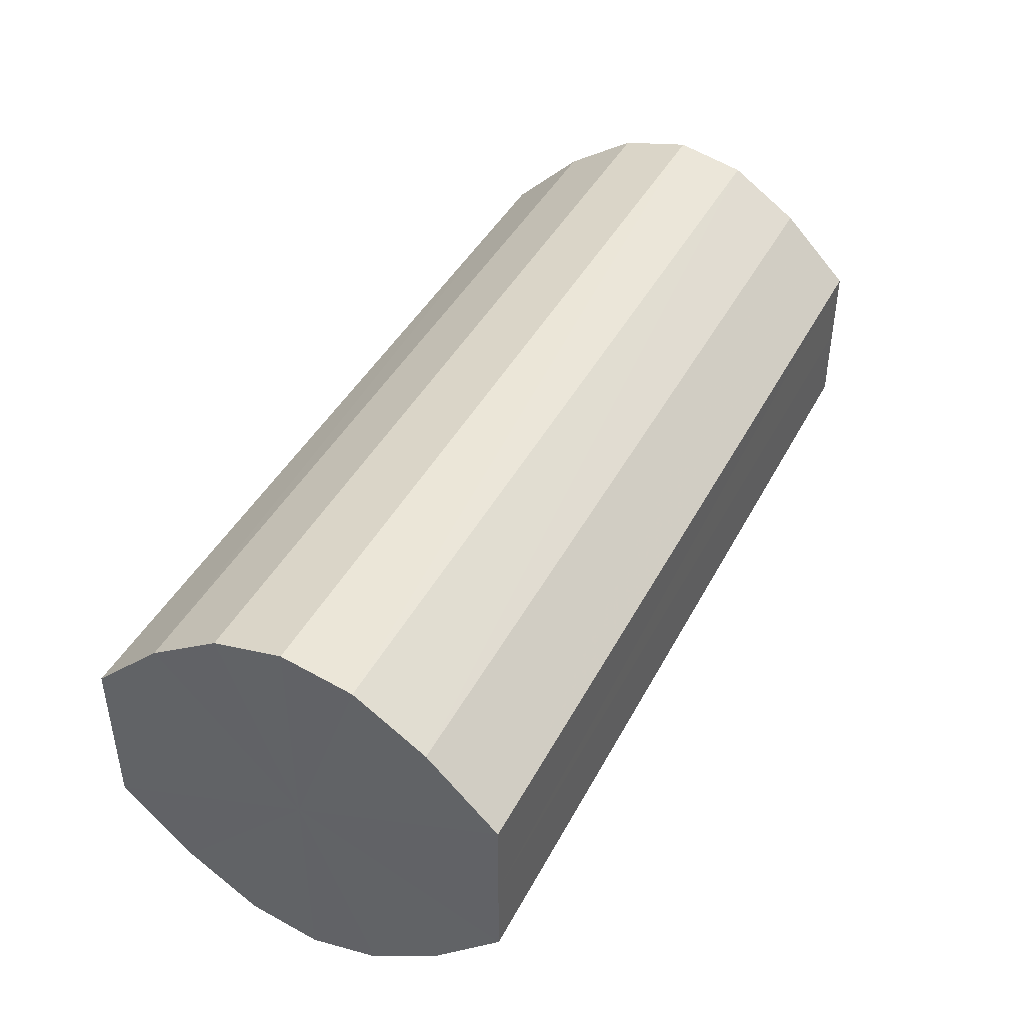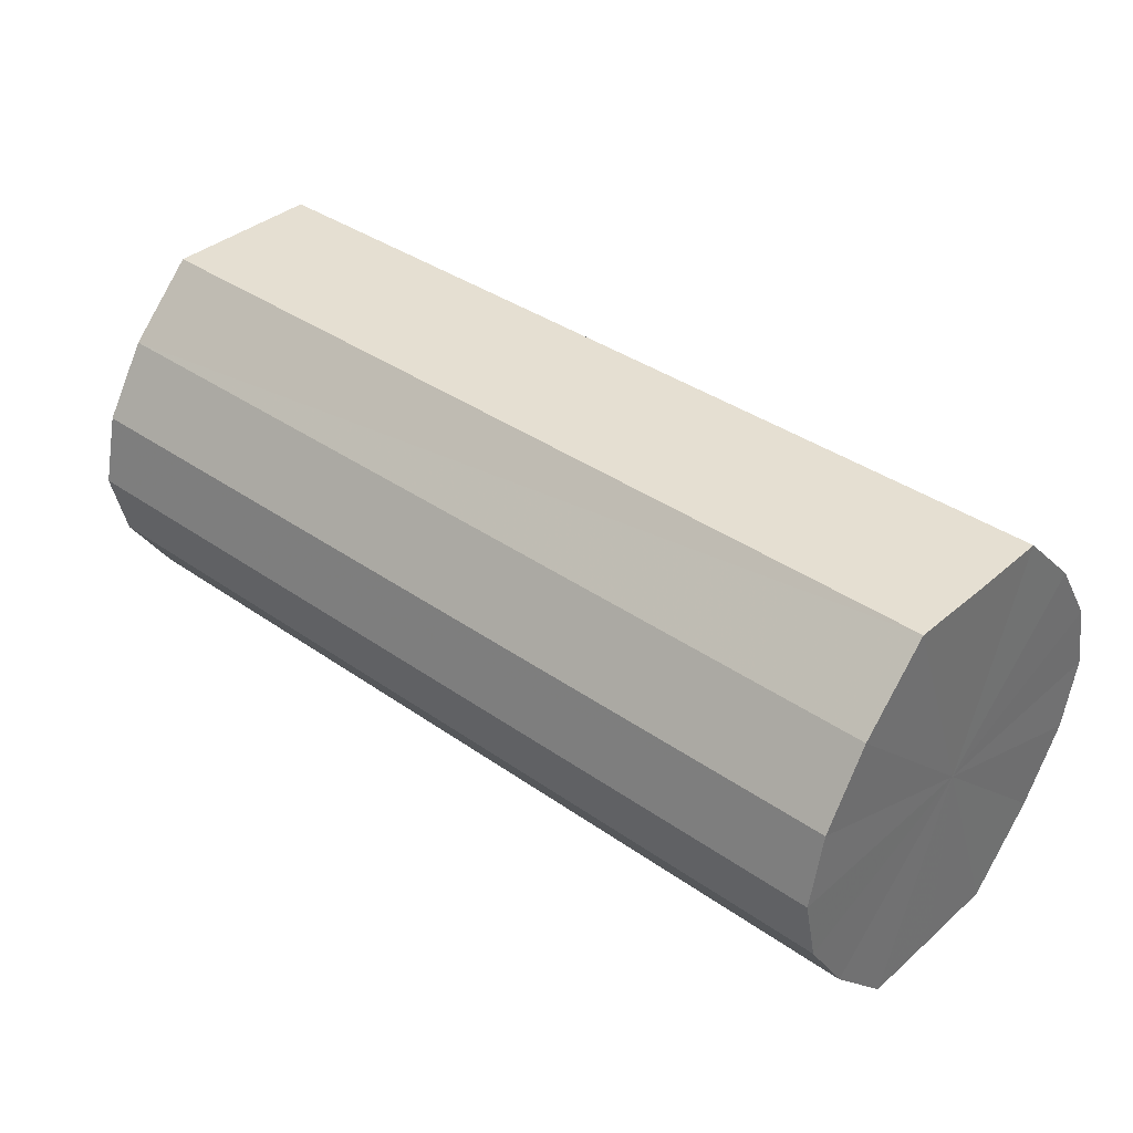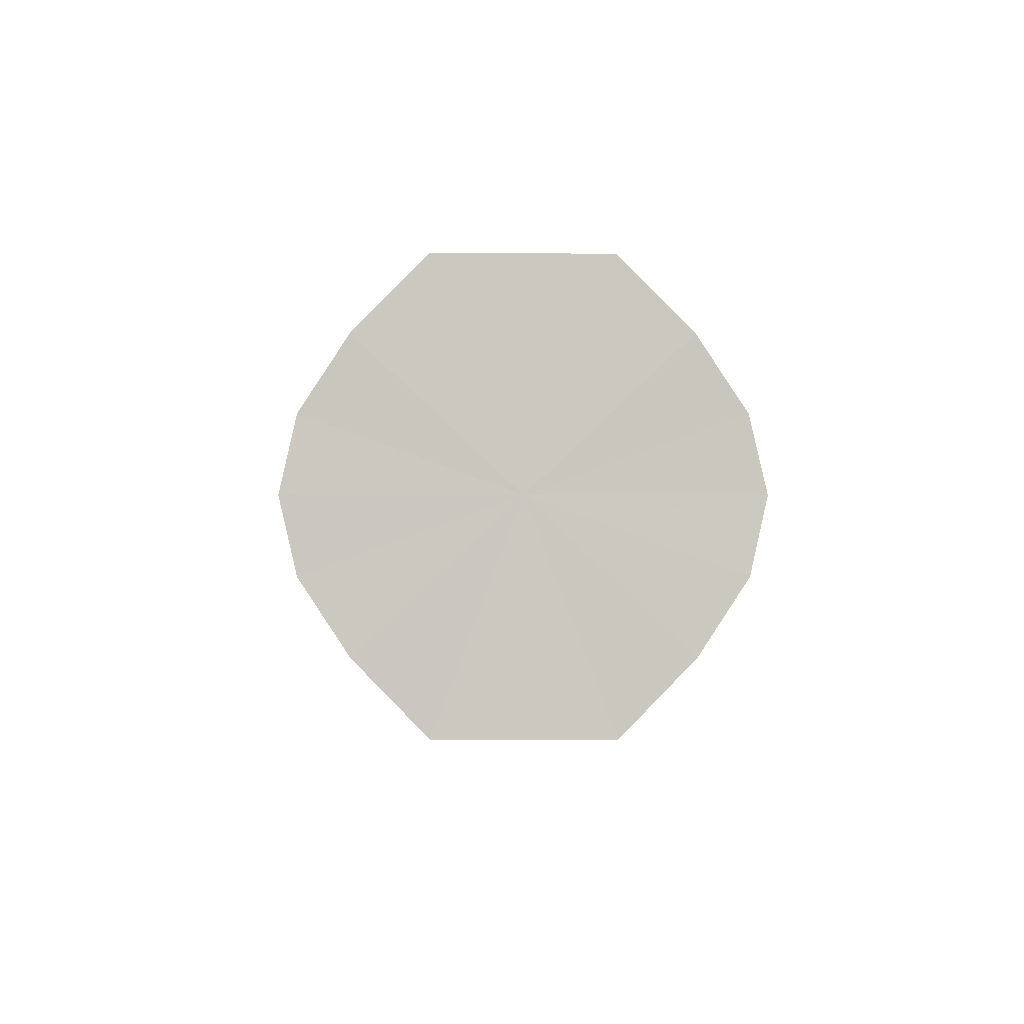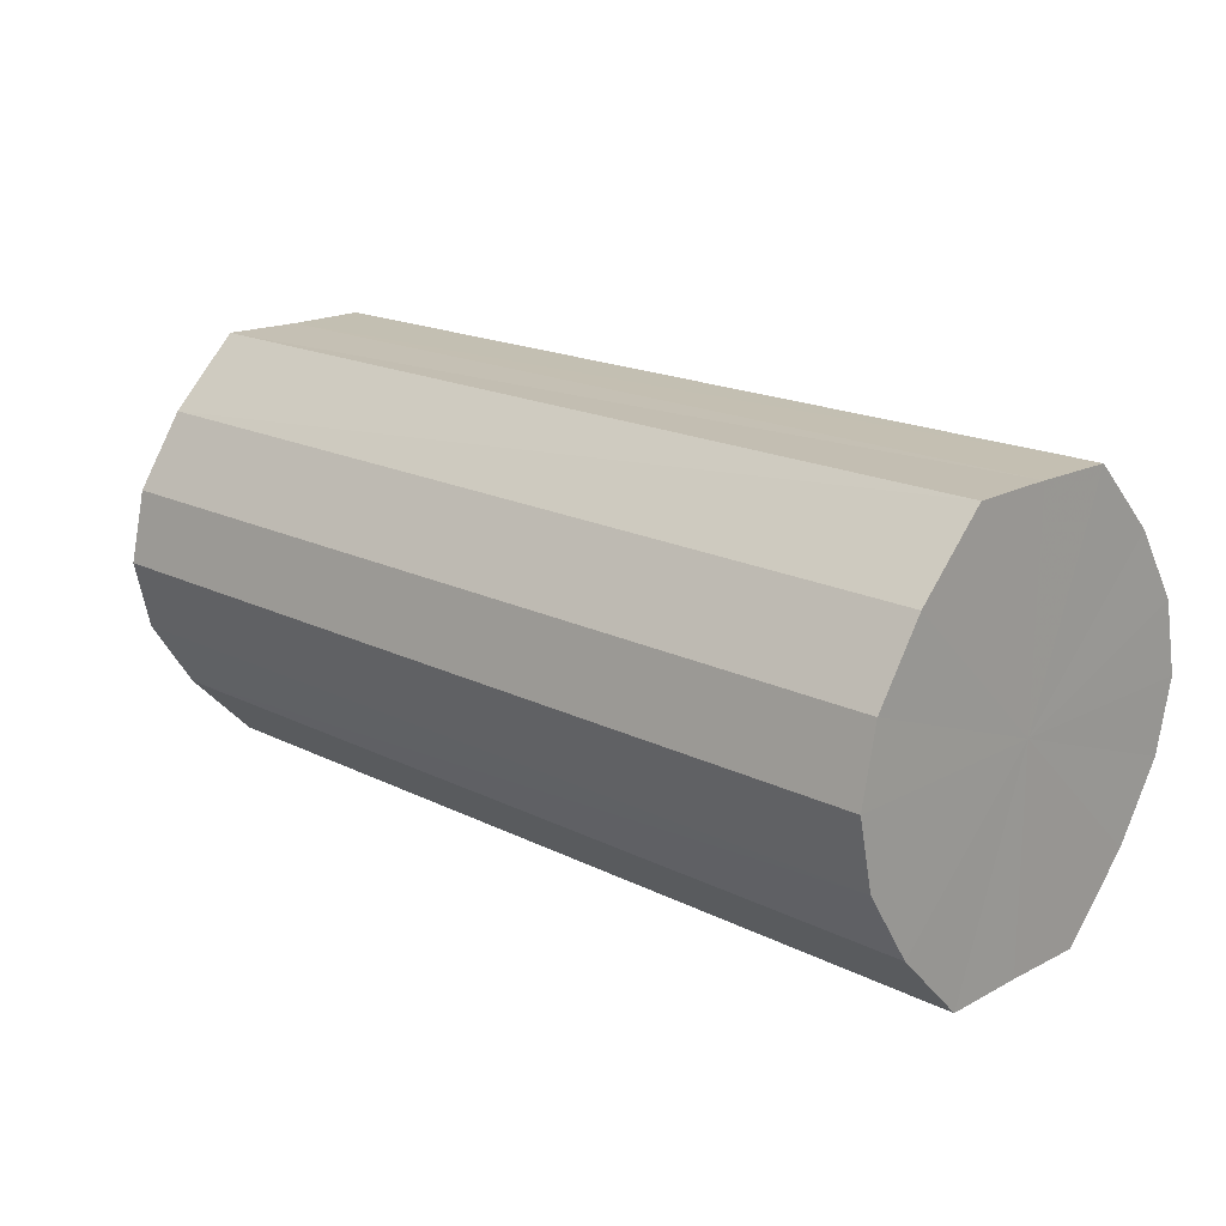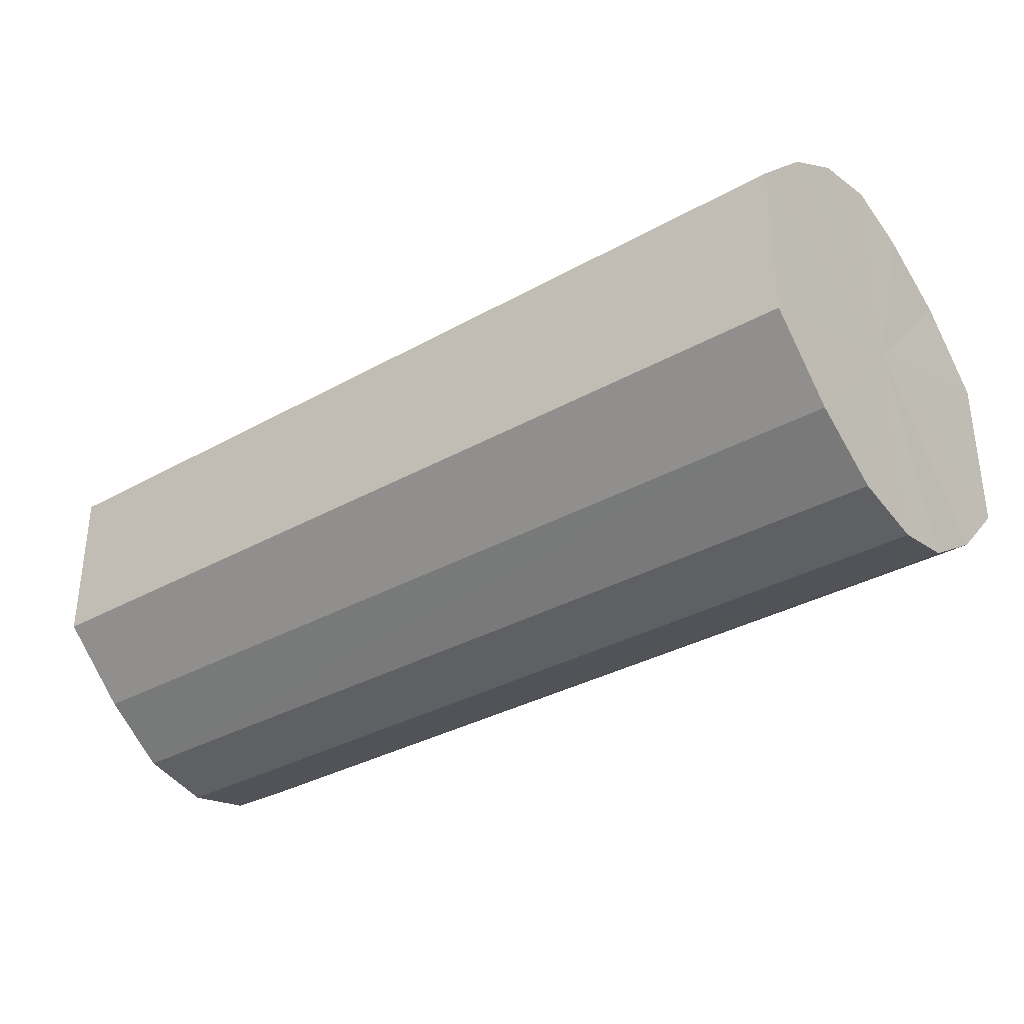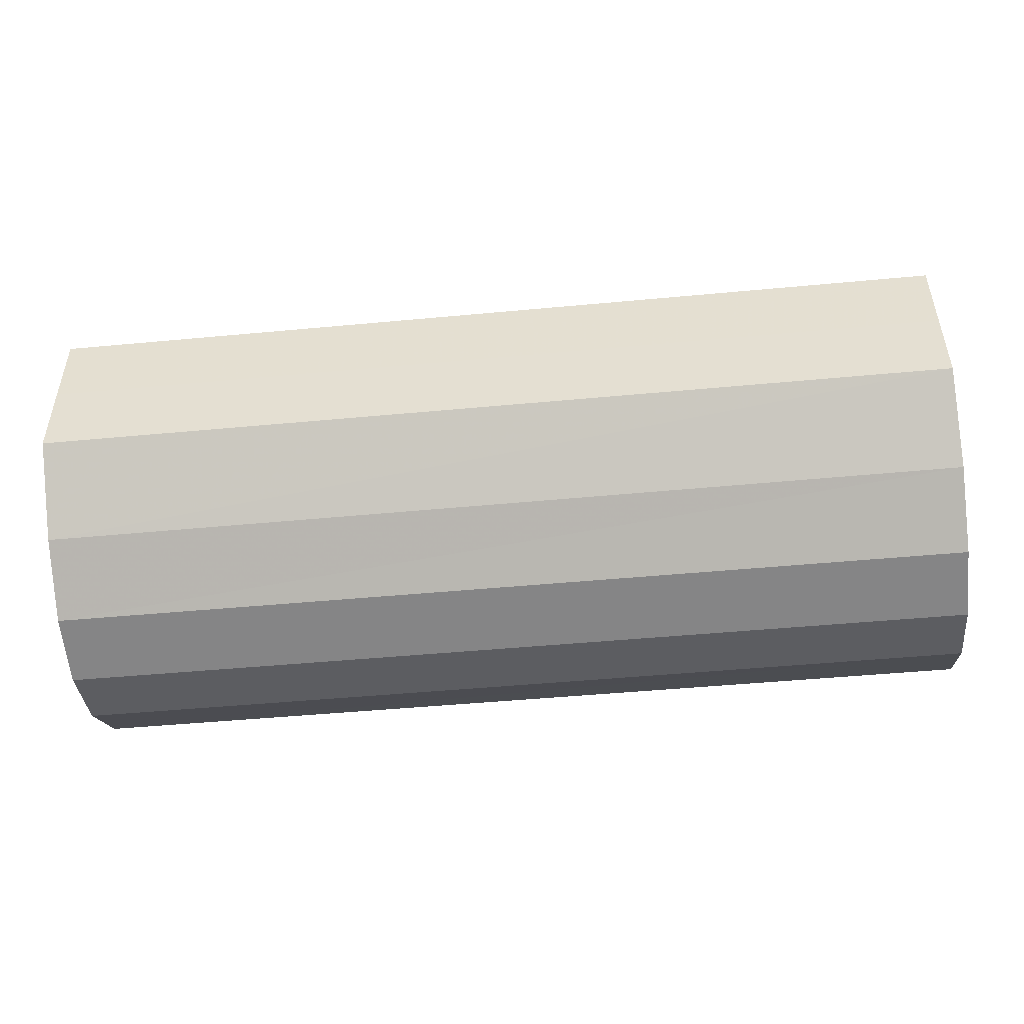
<metadata>
{"format":"obj","ext":"obj","renderer":"f3d","projection":"perspective","resolution":1024,"background":"white","views":[{"elev":42.8,"azim":116.2,"up":"+Z"},{"elev":37.4,"azim":42.1,"up":"+Y"},{"elev":-1.8,"azim":88.9,"up":"+Y"},{"elev":17.9,"azim":-135.6,"up":"+Y"},{"elev":-33.8,"azim":-142.8,"up":"+Z"},{"elev":-49.3,"azim":6.0,"up":"+Z"}]}
</metadata>
<code>
o 5047
v 2174 1890 6.208
v 2174 1890 6.21
v 2175 1890 6.208
v 2174 1890 6.217
v 2175 1890 6.21
v 2174 1890 6.21
v 2175 1890 6.21
v 2174 1890 6.227
v 2175 1890 6.217
v 2174 1890 6.217
v 2175 1890 6.216
v 2174 1890 6.238
v 2175 1890 6.226
v 2174 1890 6.227
v 2175 1890 6.226
v 2174 1890 6.25
v 2175 1890 6.238
v 2174 1890 6.238
v 2175 1890 6.238
v 2174 1890 6.26
v 2175 1890 6.249
v 2174 1890 6.25
v 2175 1890 6.249
v 2174 1890 6.266
v 2175 1890 6.259
v 2174 1890 6.259
v 2175 1890 6.259
v 2174 1890 6.268
v 2175 1890 6.266
v 2174 1890 6.266
v 2175 1890 6.266
v 2175 1890 6.268
v 2175 1890 6.208
v 2174 1890 6.21
v 2175 1890 6.21
v 2174 1890 6.217
v 2175 1890 6.217
v 2175 1890 6.21
v 2174 1890 6.208
v 2175 1890 6.216
v 2174 1890 6.21
v 2174 1890 6.227
v 2175 1890 6.226
v 2175 1890 6.226
v 2174 1890 6.217
v 2175 1890 6.238
v 2174 1890 6.227
v 2174 1890 6.238
v 2175 1890 6.238
v 2175 1890 6.249
v 2174 1890 6.238
v 2175 1890 6.259
v 2174 1890 6.25
v 2174 1890 6.25
v 2175 1890 6.249
v 2175 1890 6.266
v 2174 1890 6.259
v 2175 1890 6.268
v 2174 1890 6.266
v 2174 1890 6.26
v 2175 1890 6.259
v 2175 1890 6.266
v 2174 1890 6.268
v 2174 1890 6.266
v 2174 1890 6.238
v 2174 1890 6.21
v 2174 1890 6.208
v 2174 1890 6.217
v 2174 1890 6.21
v 2174 1890 6.227
v 2174 1890 6.217
v 2174 1890 6.238
v 2174 1890 6.227
v 2174 1890 6.25
v 2174 1890 6.238
v 2174 1890 6.26
v 2174 1890 6.25
v 2174 1890 6.266
v 2174 1890 6.259
v 2174 1890 6.268
v 2174 1890 6.266
v 2175 1890 6.238
v 2175 1890 6.208
v 2175 1890 6.21
v 2175 1890 6.21
v 2175 1890 6.217
v 2175 1890 6.216
v 2175 1890 6.226
v 2175 1890 6.226
v 2175 1890 6.238
v 2175 1890 6.238
v 2175 1890 6.249
v 2175 1890 6.249
v 2175 1890 6.259
v 2175 1890 6.259
v 2175 1890 6.266
v 2175 1890 6.266
v 2175 1890 6.268
f 1 2 3
f 2 4 5
f 6 1 7
f 4 8 9
f 10 6 11
f 8 12 13
f 14 10 15
f 12 16 17
f 18 14 19
f 16 20 21
f 22 18 23
f 20 24 25
f 26 22 27
f 24 28 29
f 30 26 31
f 28 30 32
f 33 34 35
f 35 36 37
f 38 39 33
f 40 41 38
f 37 42 43
f 44 45 40
f 46 47 44
f 43 48 49
f 50 51 46
f 52 53 50
f 49 54 55
f 56 57 52
f 58 59 56
f 55 60 61
f 62 63 58
f 61 64 62
f 65 66 67
f 65 68 66
f 65 67 69
f 65 70 68
f 65 69 71
f 65 72 70
f 65 71 73
f 65 74 72
f 65 73 75
f 65 76 74
f 65 75 77
f 65 78 76
f 65 77 79
f 65 80 78
f 65 79 81
f 65 81 80
f 82 83 84
f 82 85 83
f 82 84 86
f 82 87 85
f 82 86 88
f 82 89 87
f 82 88 90
f 82 91 89
f 82 90 92
f 82 93 91
f 82 92 94
f 82 95 93
f 82 94 96
f 82 97 95
f 82 96 98
f 82 98 97

</code>
